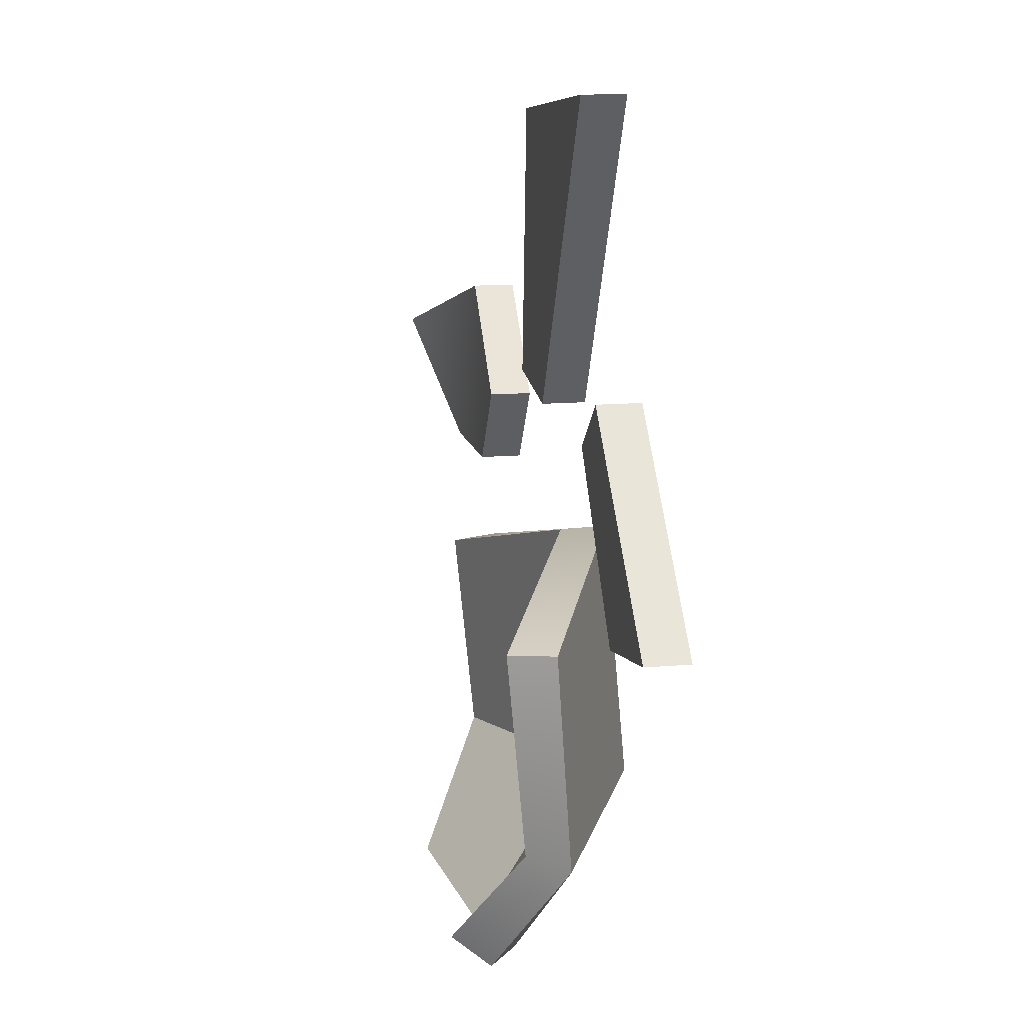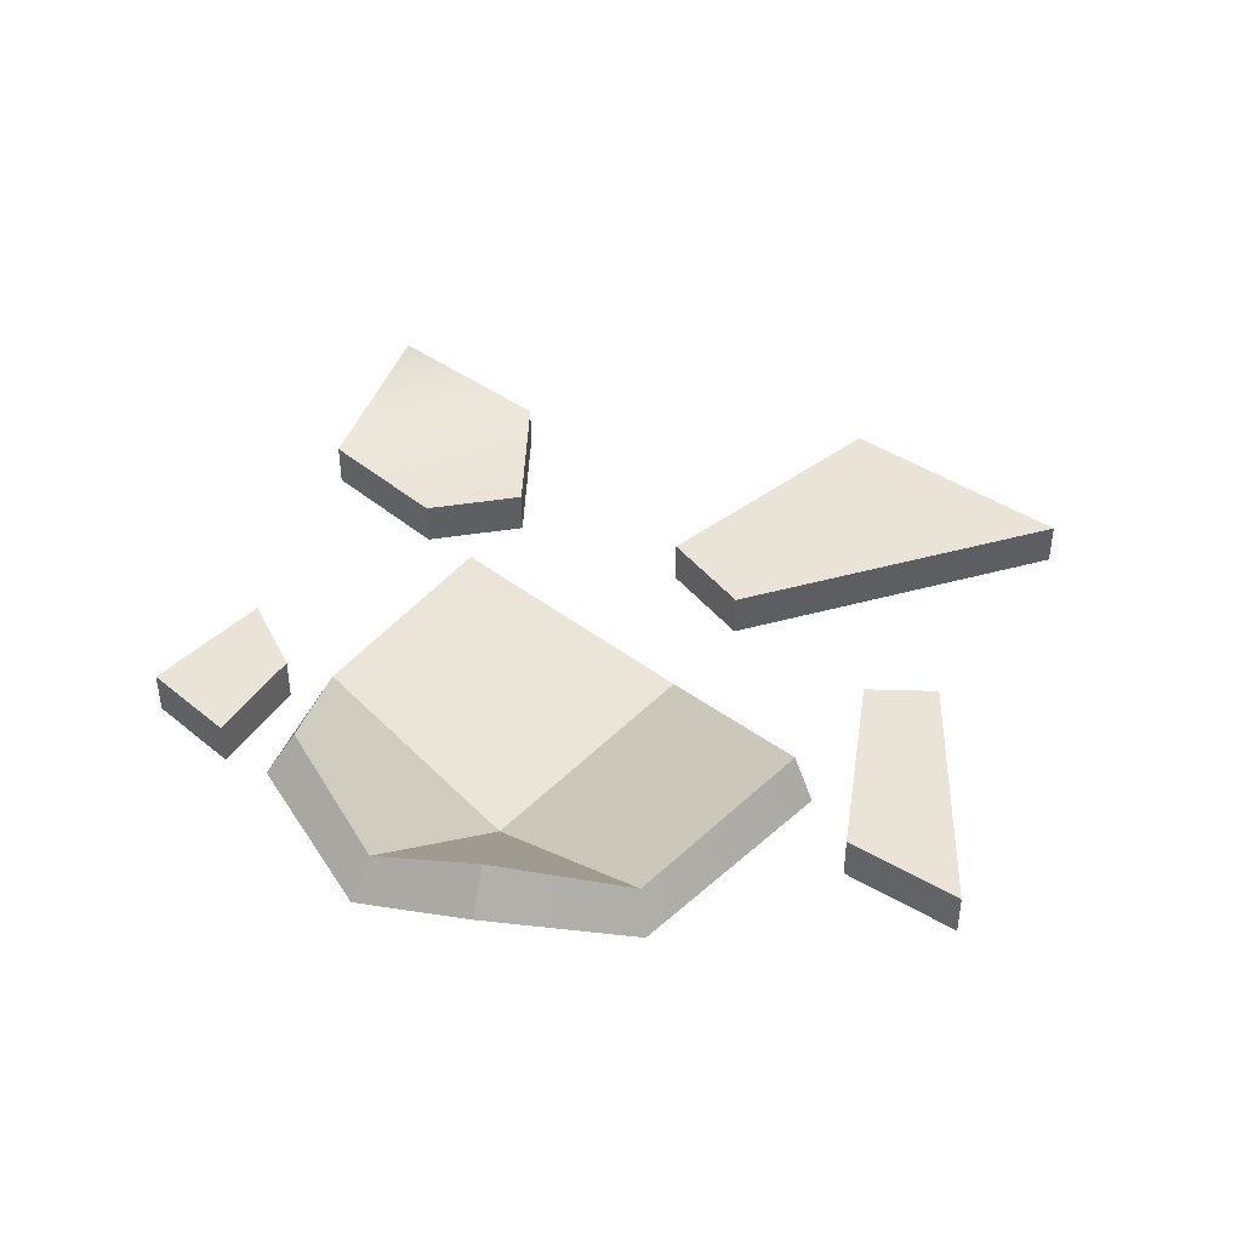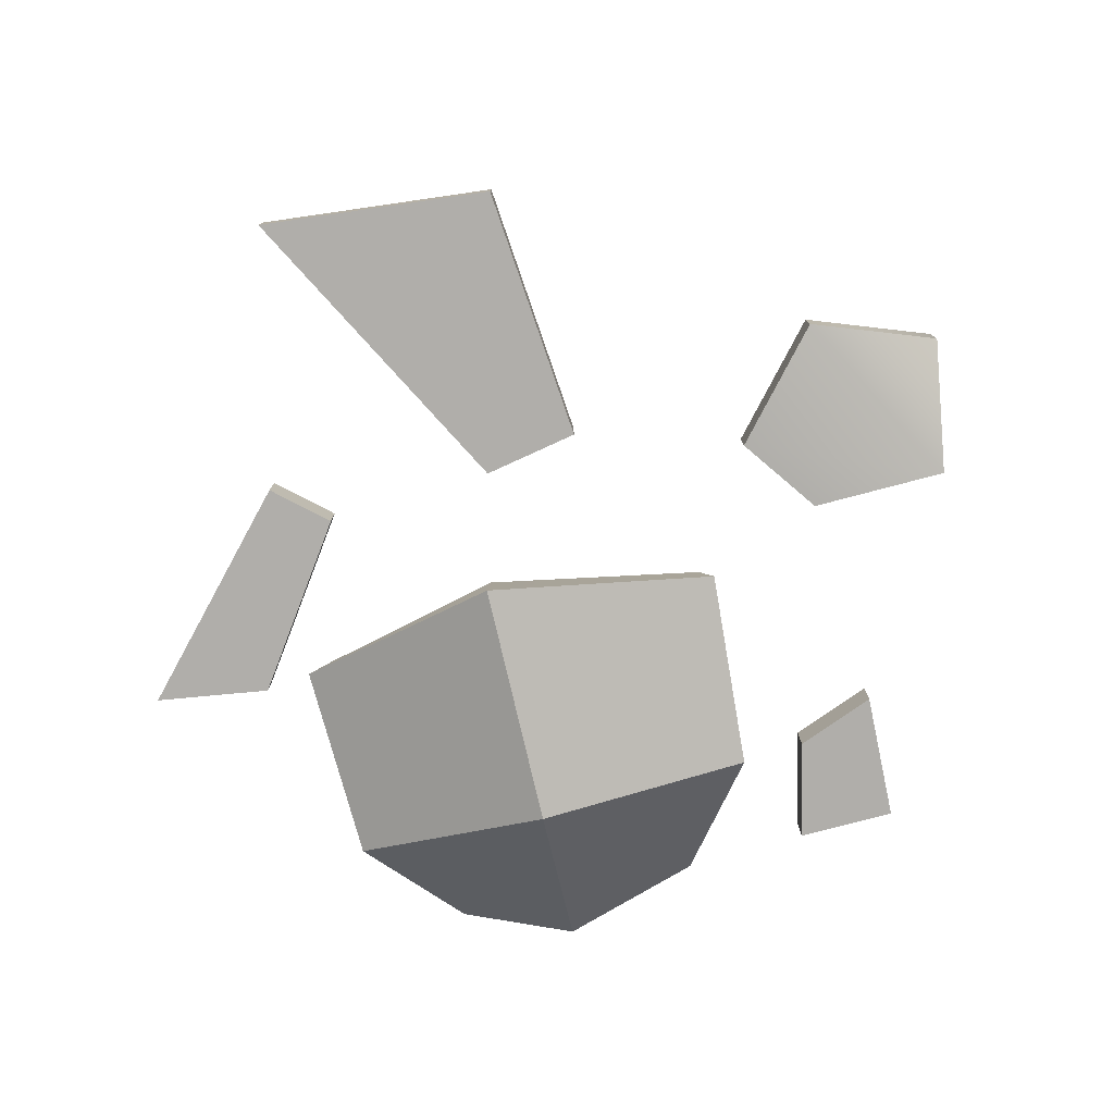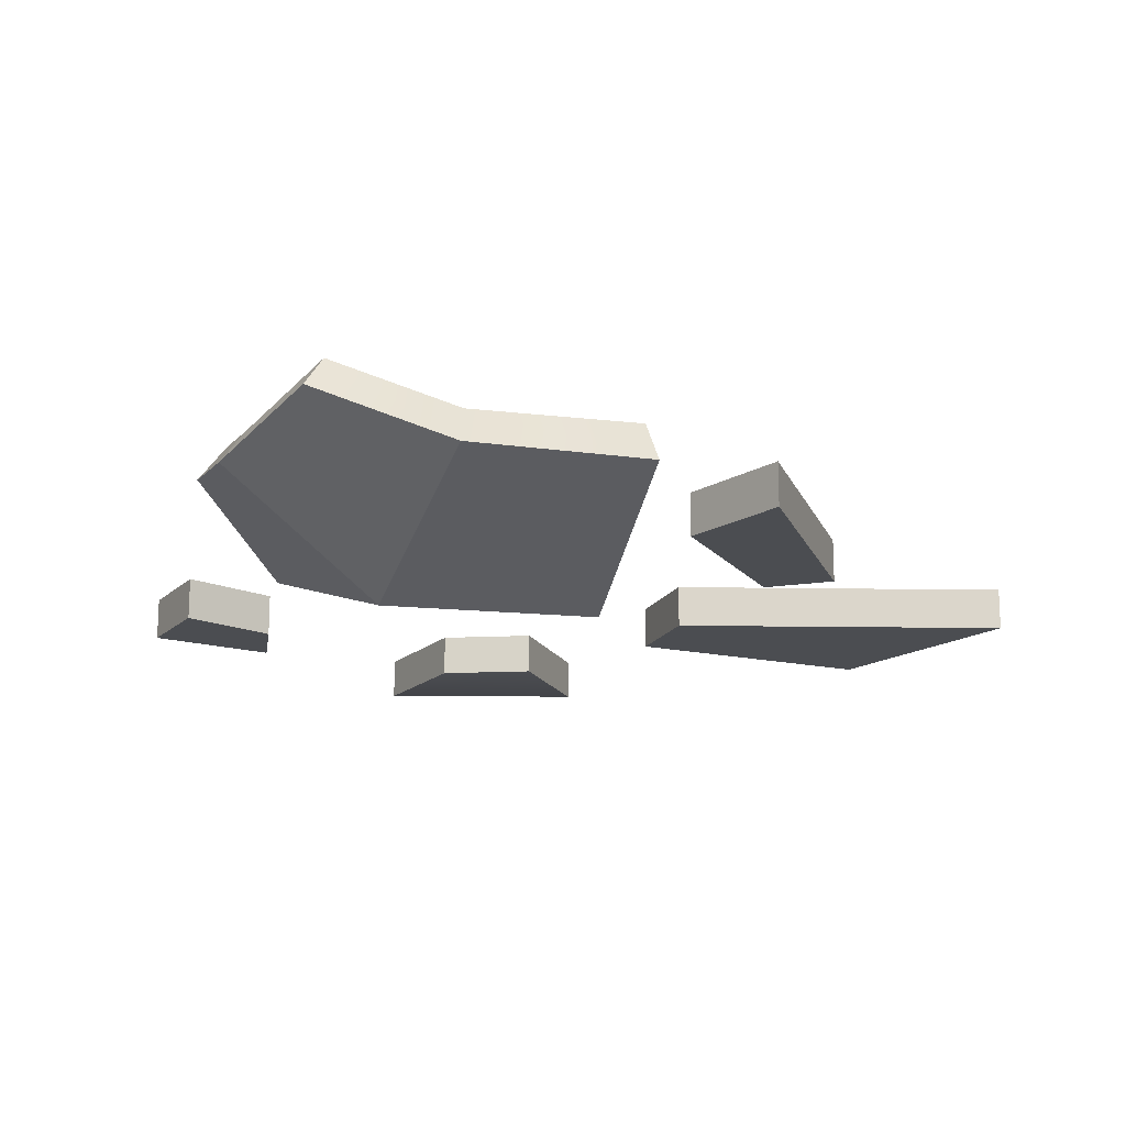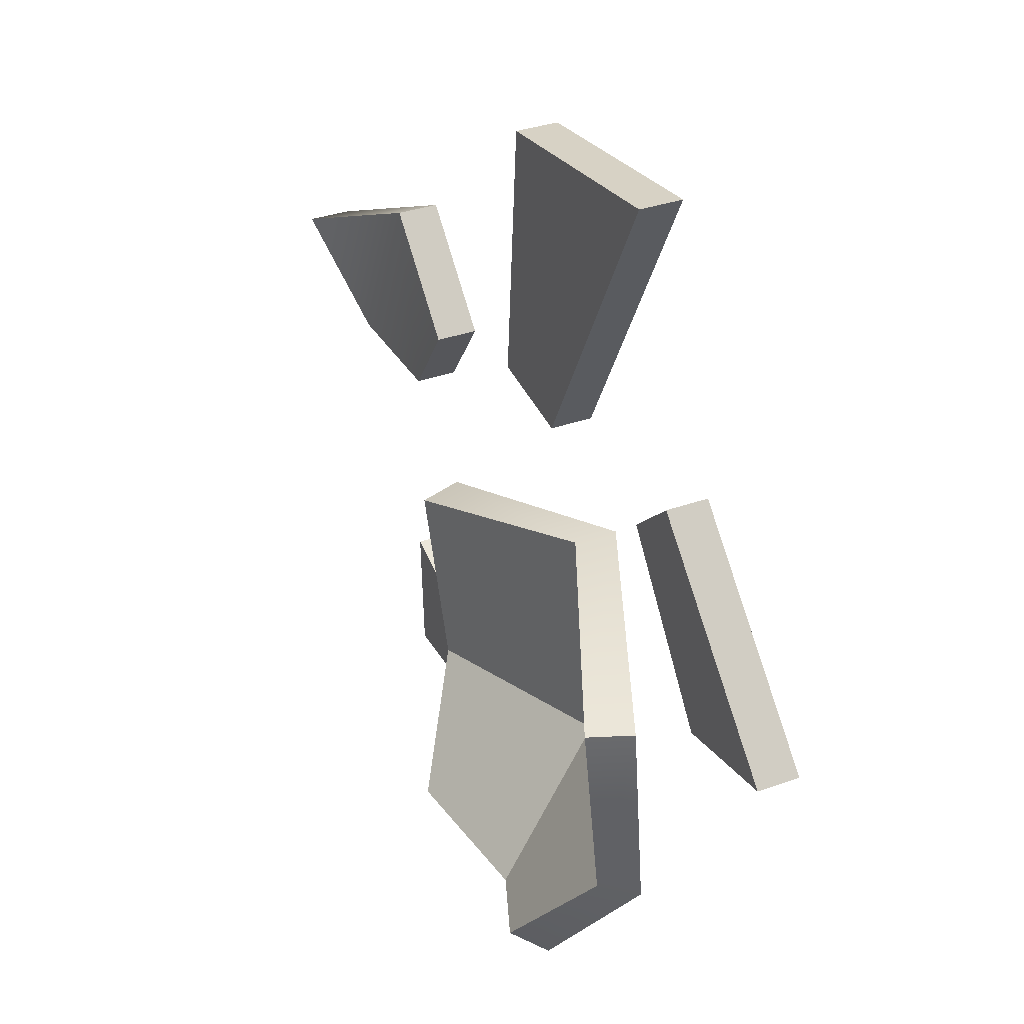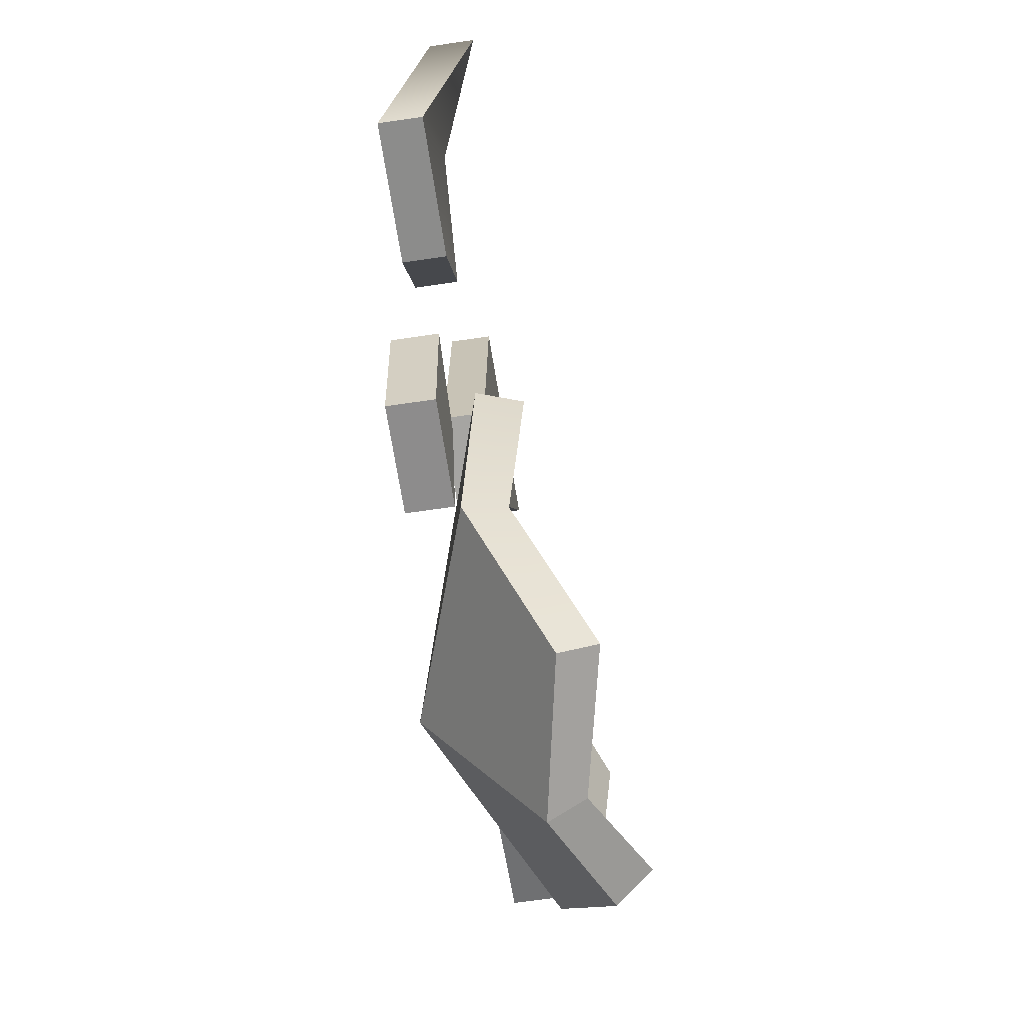
<metadata>
{"format":"obj","ext":"obj","renderer":"f3d","projection":"perspective","resolution":1024,"background":"white","views":[{"elev":13.5,"azim":-101.3,"up":"+Z"},{"elev":43.1,"azim":-135.4,"up":"+Y"},{"elev":-77.9,"azim":14.9,"up":"+Y"},{"elev":-16.0,"azim":-119.0,"up":"+Y"},{"elev":34.2,"azim":-115.9,"up":"+Z"},{"elev":-64.3,"azim":98.5,"up":"+Z"}]}
</metadata>
<code>
v -0.1802 0.1358 -0.3292
v -0.08007 0.09666 -0.3585
v 0.04312 0.1212 -0.3325
v -0.2484 0.08596 -0.2265
v -0.06921 0 -0.2113
v 0.1178 0.06229 -0.2264
v 0.1338 0.07331 -0.05194
v -0.064 0.01786 0.000141
v -0.2517 0.09831 -0.05143
v -0.167 0.1659 -0.307
v -0.2331 0.1188 -0.2165
v -0.07808 0.1273 -0.3362
v -0.06667 0.03823 -0.2012
v 0.03385 0.1523 -0.3099
v 0.1069 0.09665 -0.2157
v -0.06167 0.05443 -0.001556
v -0.2344 0.1339 -0.0536
v 0.1212 0.1108 -0.05315
v -0.1698 0.02896 0.3585
v 0.02988 0.02896 0.335
v -0.1698 0.06479 0.3585
v 0.02988 0.06479 0.335
v -0.03662 0.06479 0.09923
v 0.04551 0.06479 0.1132
v -0.03662 0.02896 0.09923
v 0.04551 0.02896 0.1132
v 0.1719 0.02896 -0.2123
v 0.2403 0.02896 -0.1868
v 0.1719 0.06479 -0.2123
v 0.2403 0.06479 -0.1868
v 0.1514 0.06479 -0.2967
v 0.2347 0.06479 -0.2967
v 0.1514 0.02896 -0.2967
v 0.2347 0.02896 -0.2967
v -0.226 0.02896 0.1344
v -0.1816 0.02896 0.09358
v -0.226 0.06479 0.1344
v -0.1816 0.06479 0.09358
v -0.377 0.06479 -0.02393
v -0.2792 0.06479 -0.04045
v -0.377 0.02896 -0.02393
v -0.2792 0.02896 -0.04045
v 0.2678 0.02896 0.1543
v 0.3509 0.02896 -0.003231
v 0.2678 0.06479 0.1543
v 0.3509 0.06479 -0.003231
v 0.1869 0.06479 0.06558
v 0.2344 0.06479 -0.002911
v 0.1869 0.02896 0.06558
v 0.2344 0.02896 -0.002911
v 0.377 0.1073 0.1071
v 0.377 0.07147 0.107
f 11 13 12 10
f 13 15 14 12
f 16 13 11 17
f 13 16 18 15
f 4 1 2 5
f 5 2 3 6
f 8 9 4 5
f 5 6 7 8
f 4 11 10 1
f 1 10 12 2
f 2 12 14 3
f 3 14 15 6
f 8 16 17 9
f 9 17 11 4
f 6 15 18 7
f 7 18 16 8
f 19 20 22 21
f 21 22 24 23
f 23 24 26 25
f 25 26 20 19
f 20 26 24 22
f 25 19 21 23
f 27 28 30 29
f 29 30 32 31
f 31 32 34 33
f 33 34 28 27
f 28 34 32 30
f 33 27 29 31
f 35 36 38 37
f 37 38 40 39
f 39 40 42 41
f 41 42 36 35
f 36 42 40 38
f 41 35 37 39
f 51 52 44 46
f 45 46 48 47
f 47 48 50 49
f 43 44 52
f 44 50 48 46
f 49 43 45 47
f 43 52 51 45
f 45 51 46
f 49 50 44 43

</code>
